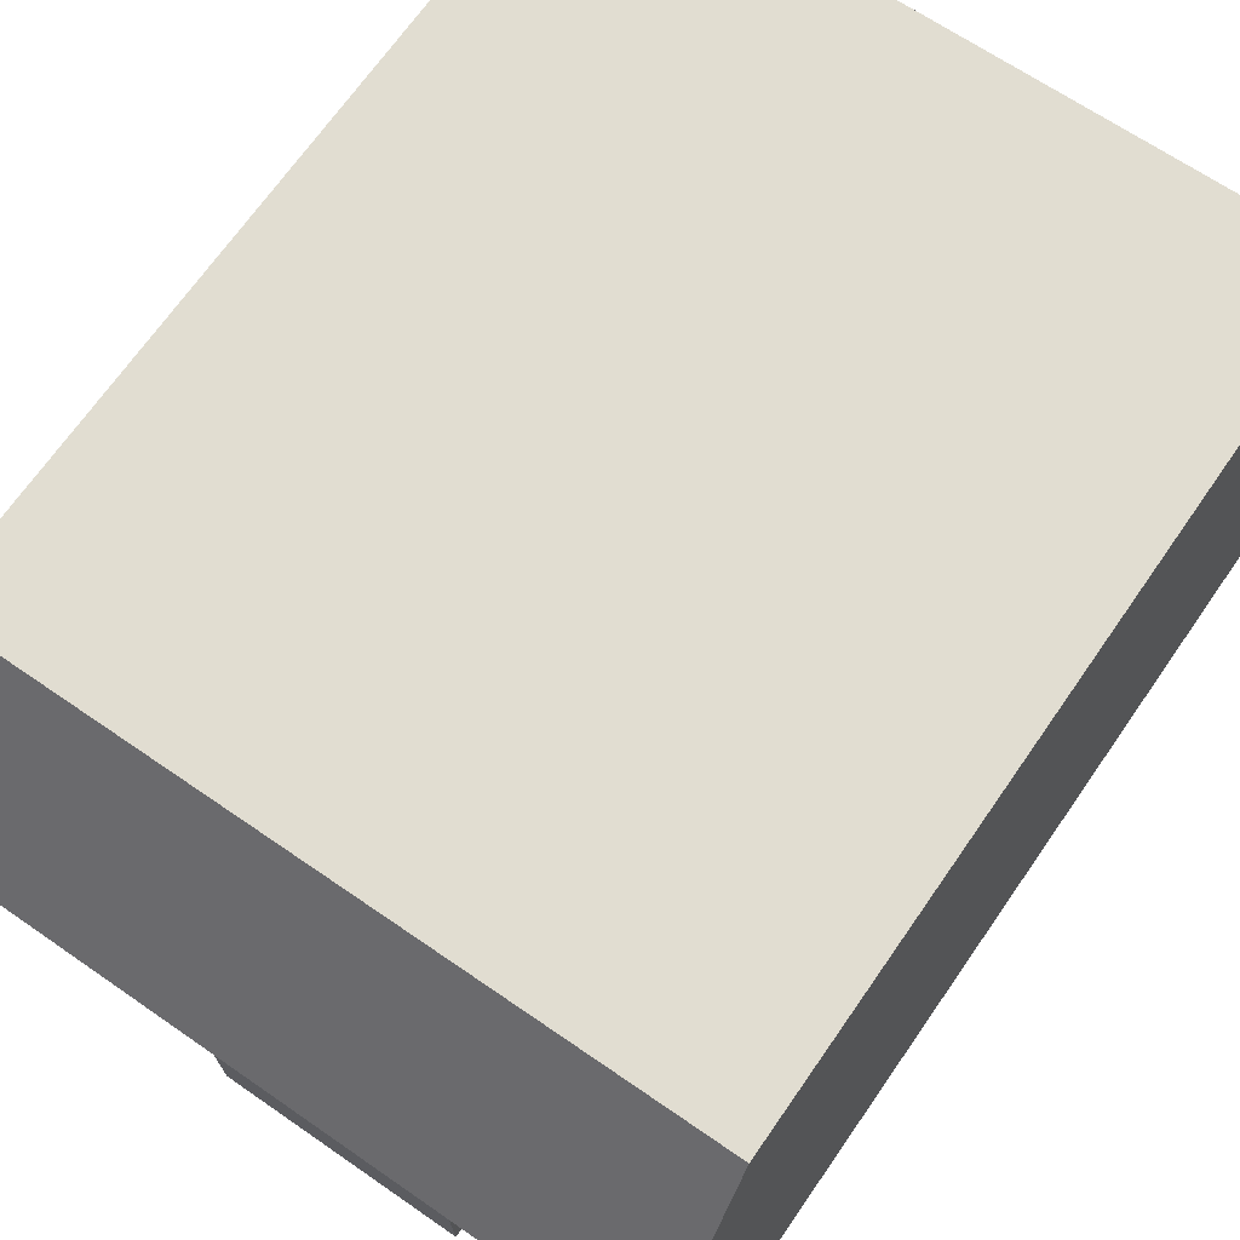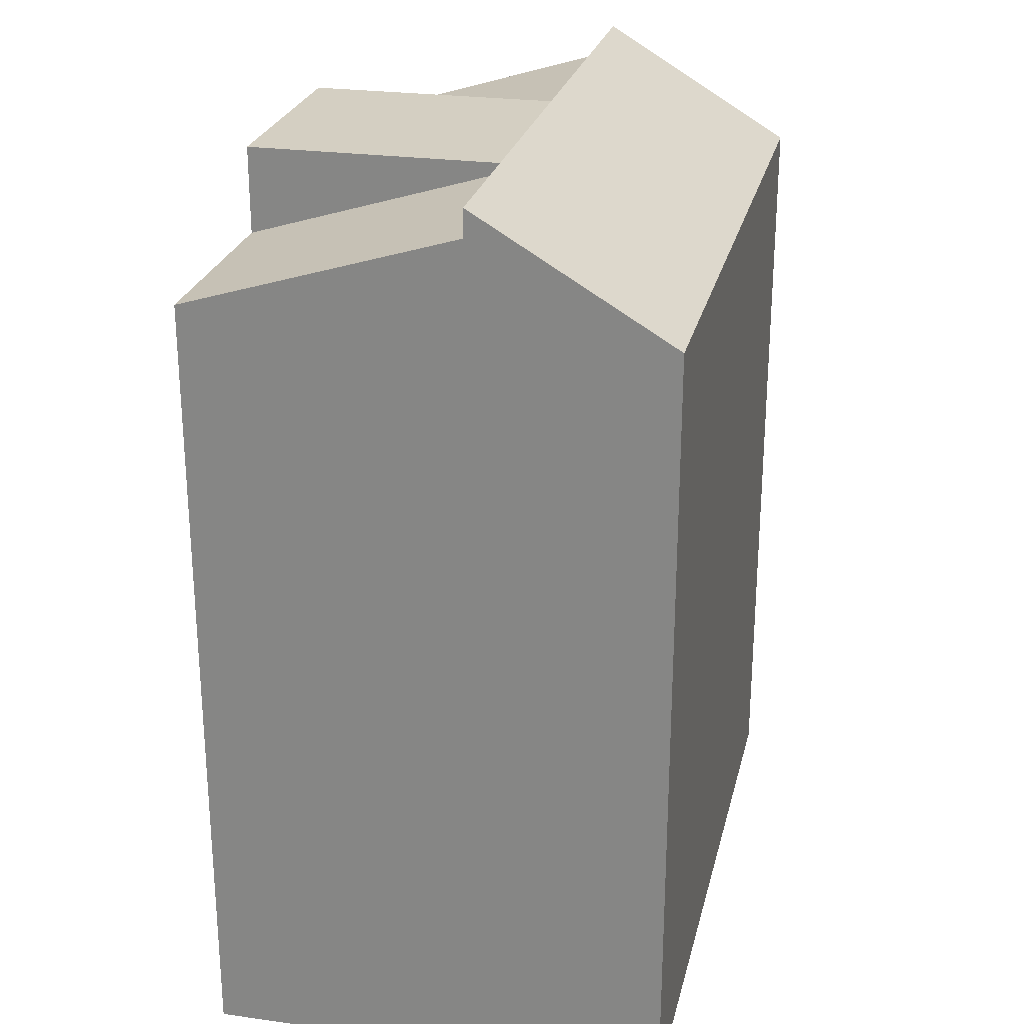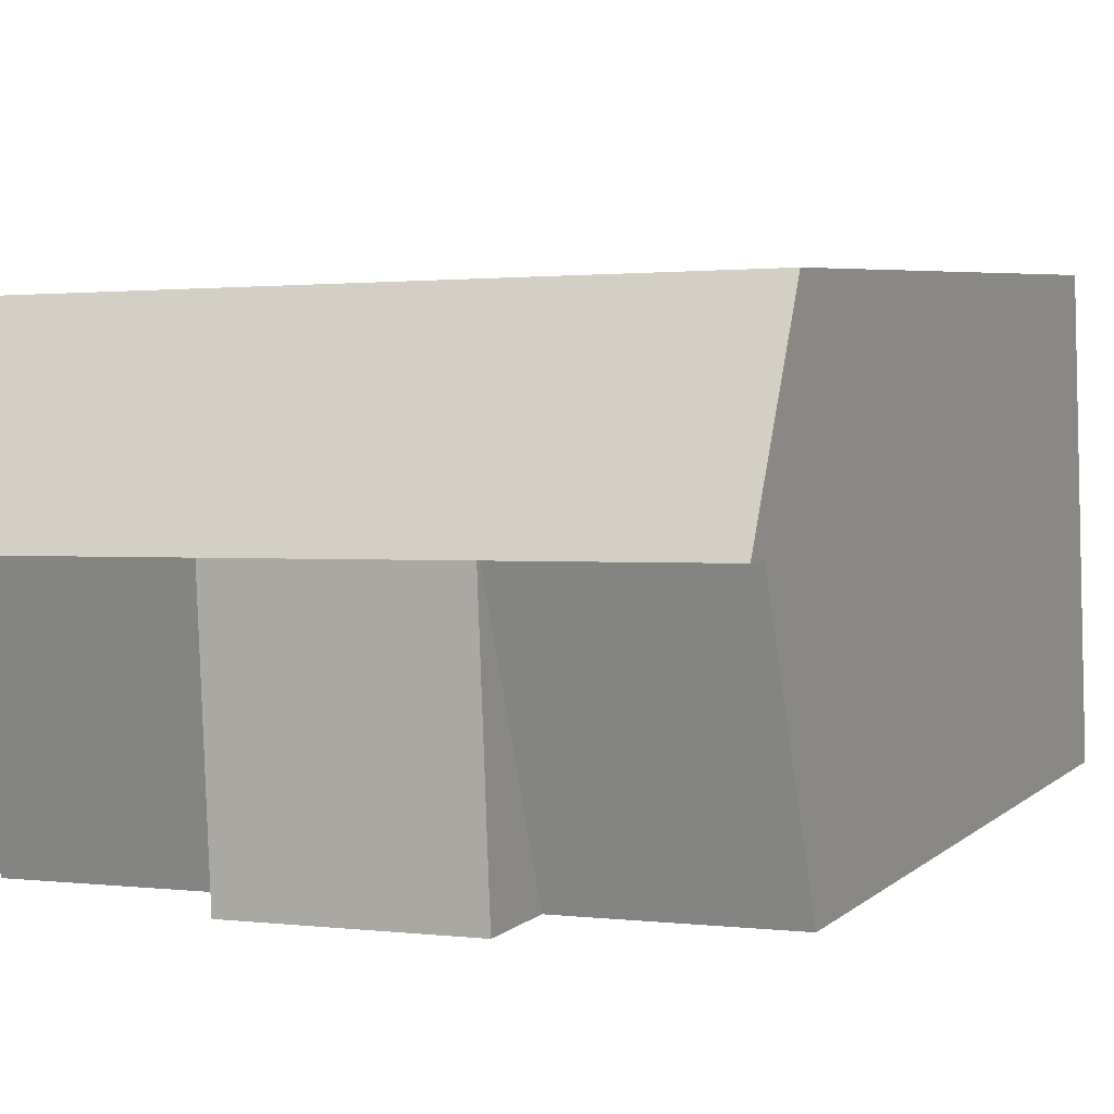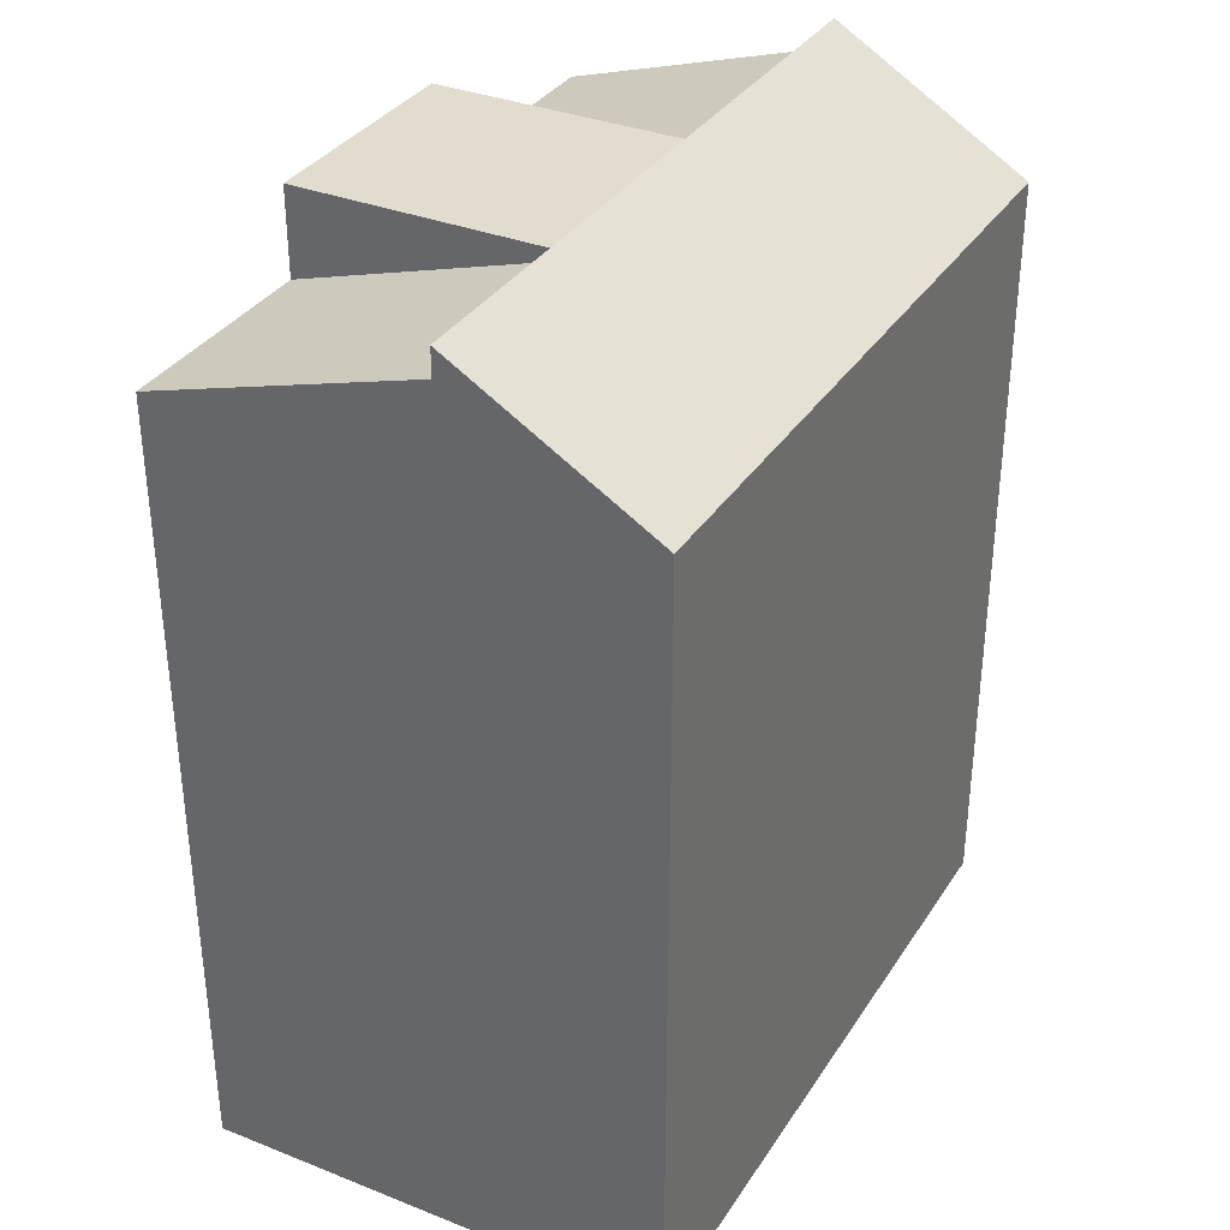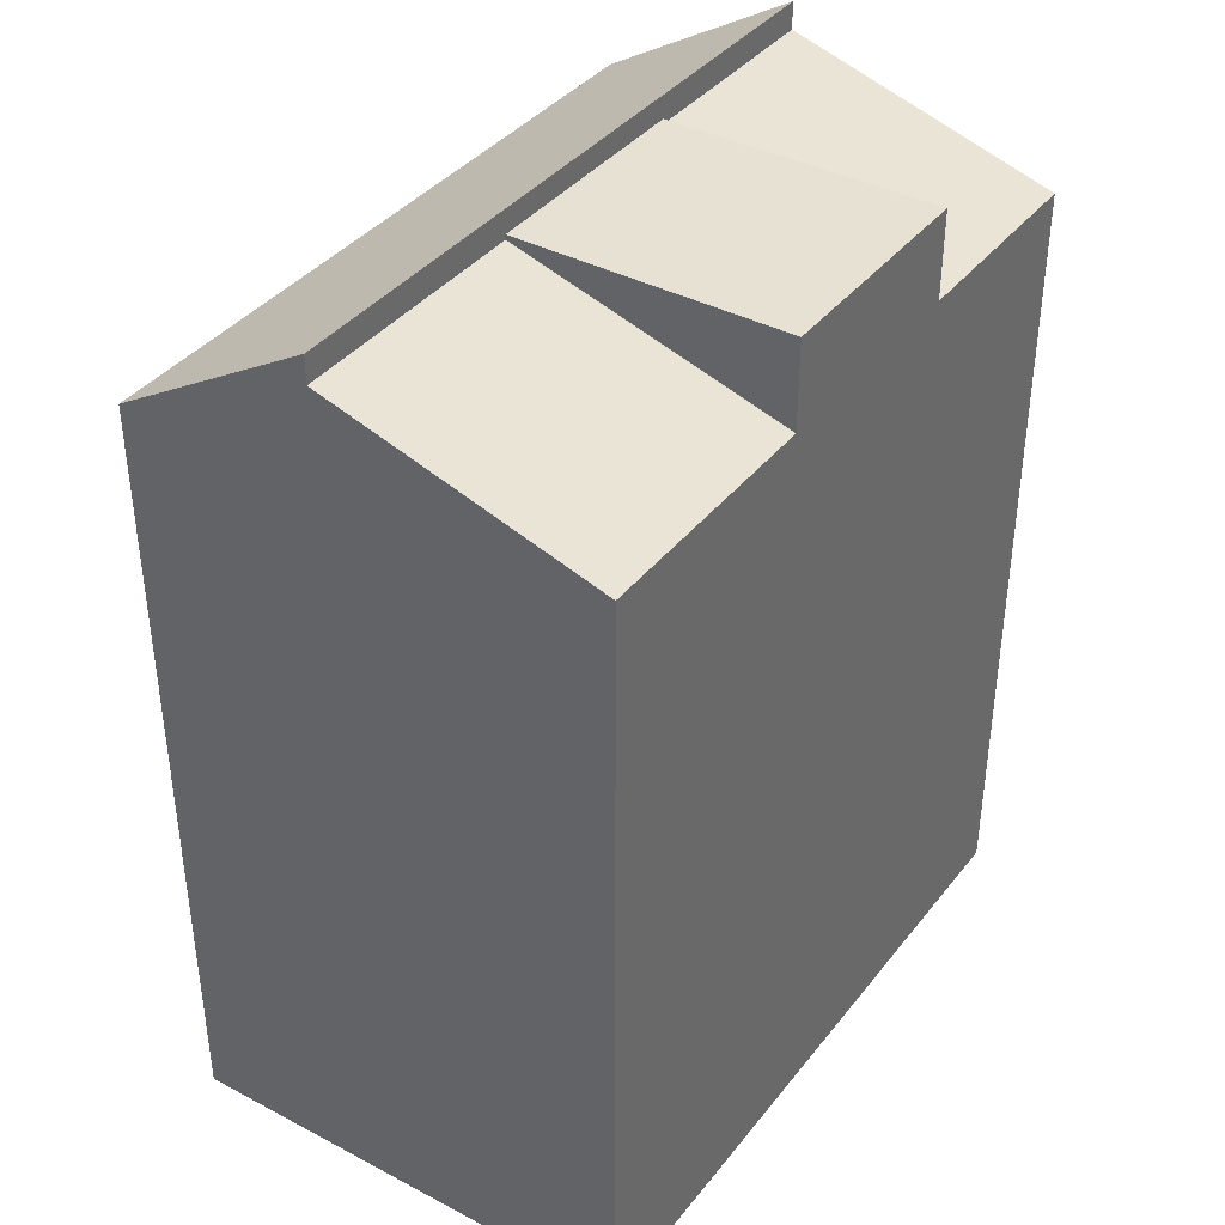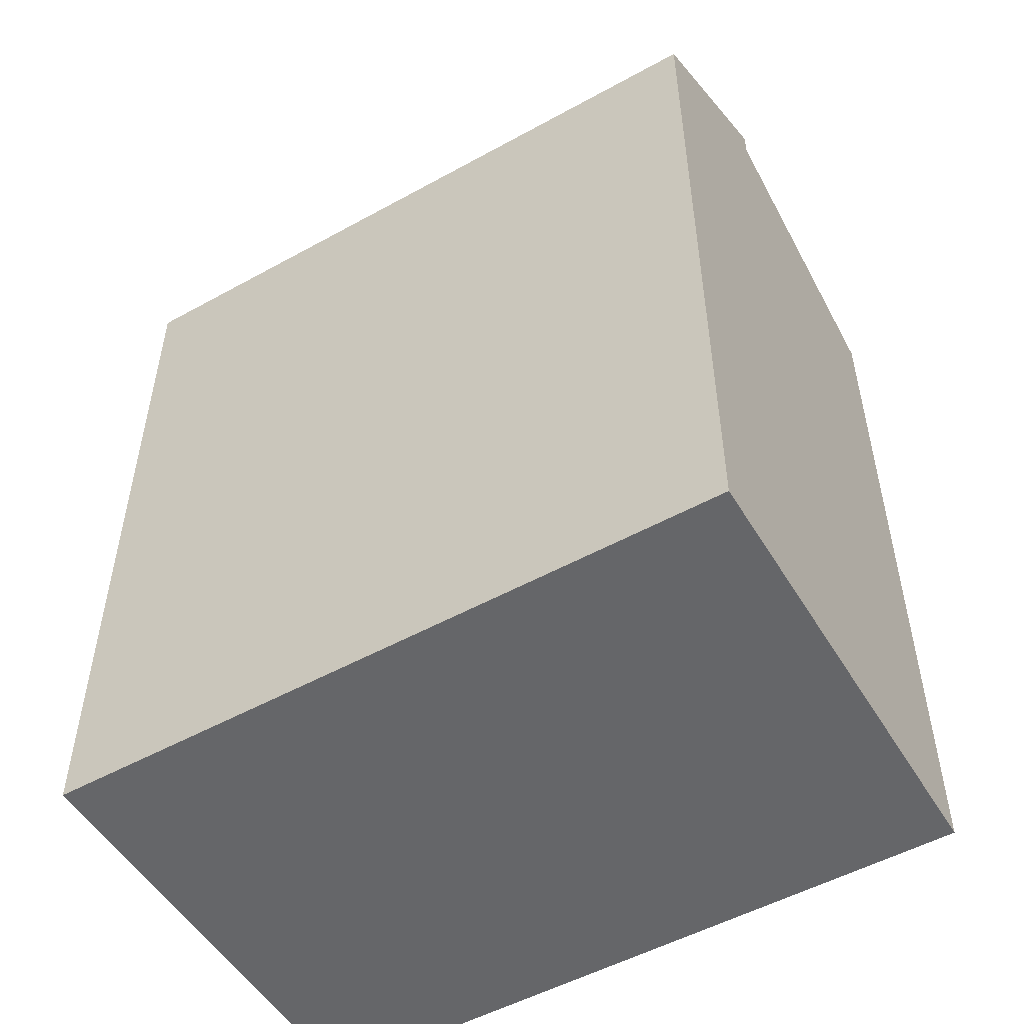
<metadata>
{"format":"obj","ext":"obj","renderer":"f3d","projection":"perspective","resolution":1024,"background":"white","views":[{"elev":69.2,"azim":-145.2,"up":"+Z"},{"elev":25.5,"azim":-75.2,"up":"+Y"},{"elev":5.3,"azim":-155.9,"up":"+Z"},{"elev":34.6,"azim":-59.9,"up":"+Y"},{"elev":38.8,"azim":125.6,"up":"+Y"},{"elev":-51.9,"azim":32.5,"up":"+Y"}]}
</metadata>
<code>
v  4.993 18.8 -0.1452
v  10.38 18.8 -0.3014
v  4.993 20.86 -0.1453
v  10.38 20.86 -0.3015
v  0 0 0
v  4.992 8.856e-18 -0.1446
v  0.0004007 18.8 -0.0005958
v  10.38 1.842e-17 -0.3008
v  16.24 2.881e-17 -0.4705
v  16.24 18.8 -0.4711
v  5.239 20.75 6.222
v  5.239 20.86 6.222
v  0.2466 20.75 6.367
v  5.239 21.4 6.222
v  0.2466 21.4 6.367
v  16.49 20.75 5.896
v  16.49 21.4 5.896
v  10.63 20.75 6.066
v  10.63 21.4 6.066
v  10.63 20.86 6.066
v  16.49 -3.611e-16 5.897
v  16.66 -6.436e-16 10.51
v  16.66 18.63 10.51
v  10.81 18.63 10.68
v  5.417 18.63 10.84
v  0.425 18.63 10.98
v  5.417 -6.636e-16 10.84
v  0.4246 -6.725e-16 10.98
v  10.81 -6.54e-16 10.68
v  0.2462 -3.899e-16 6.367
g defaultobject
f 1 2 3
f 4 3 2
f 5 6 7
f 8 7 6
f 9 7 8
f 10 7 9
f 1 7 10
f 2 1 10
f 11 12 13
f 14 13 12
f 15 13 14
f 16 17 18
f 19 18 17
f 20 18 19
f 12 20 19
f 14 12 19
f 9 21 10
f 22 10 21
f 23 10 22
f 16 10 23
f 17 16 23
f 23 22 24
f 25 24 22
f 26 25 22
f 27 26 22
f 28 26 27
f 29 27 22
f 7 13 5
f 26 5 13
f 28 5 26
f 30 5 28
f 13 15 26
f 1 3 11
f 12 11 3
f 2 18 4
f 20 4 18
f 15 14 26
f 19 26 14
f 17 26 19
f 24 26 17
f 23 24 17
f 25 26 24
f 16 18 10
f 2 10 18
f 3 4 12
f 20 12 4
f 11 13 1
f 7 1 13
f 22 21 29
f 27 29 21
f 9 27 21
f 28 27 9
f 30 28 9
f 8 30 9
f 6 30 8
f 5 30 6

</code>
